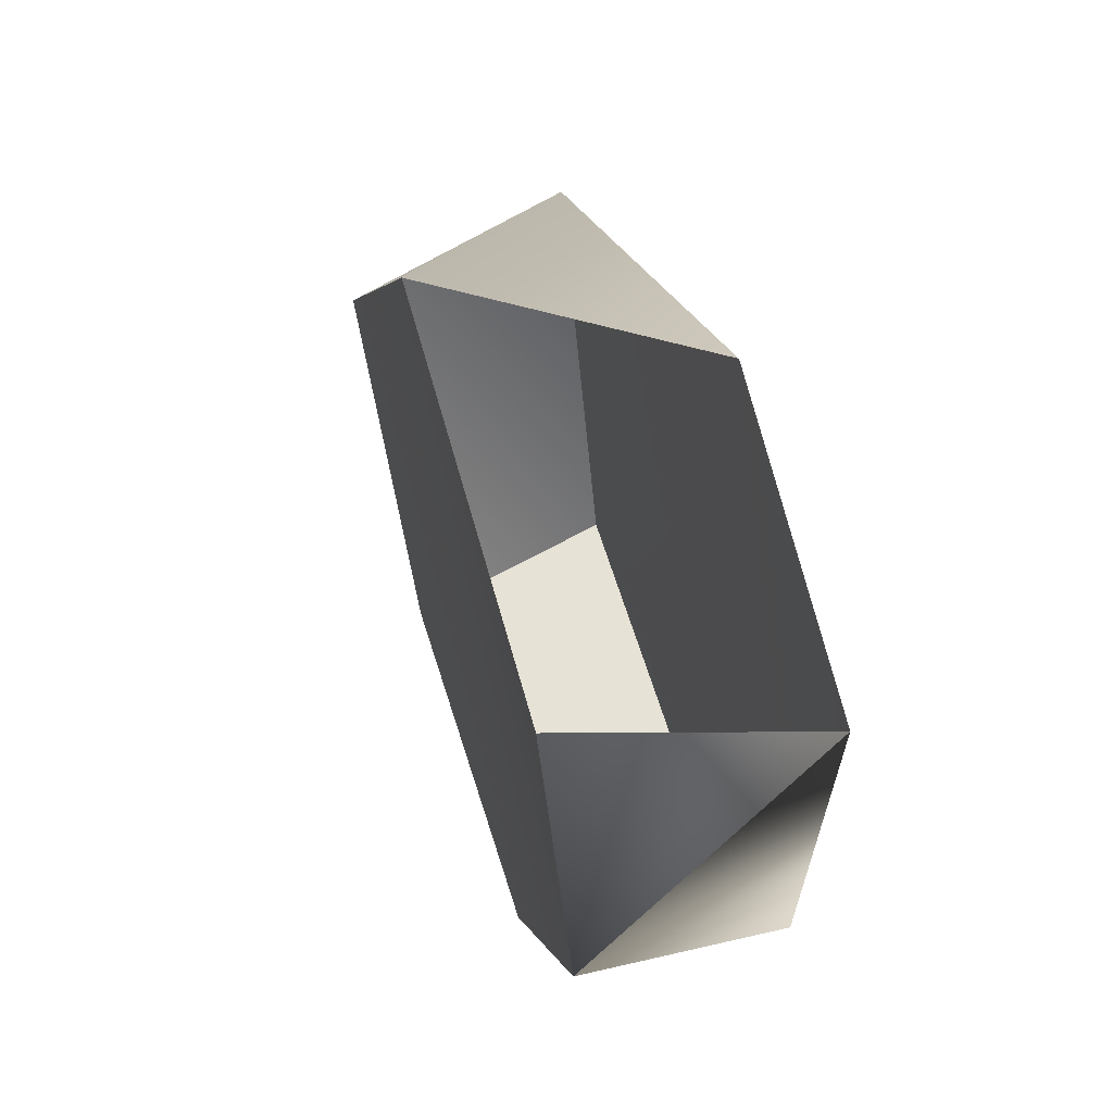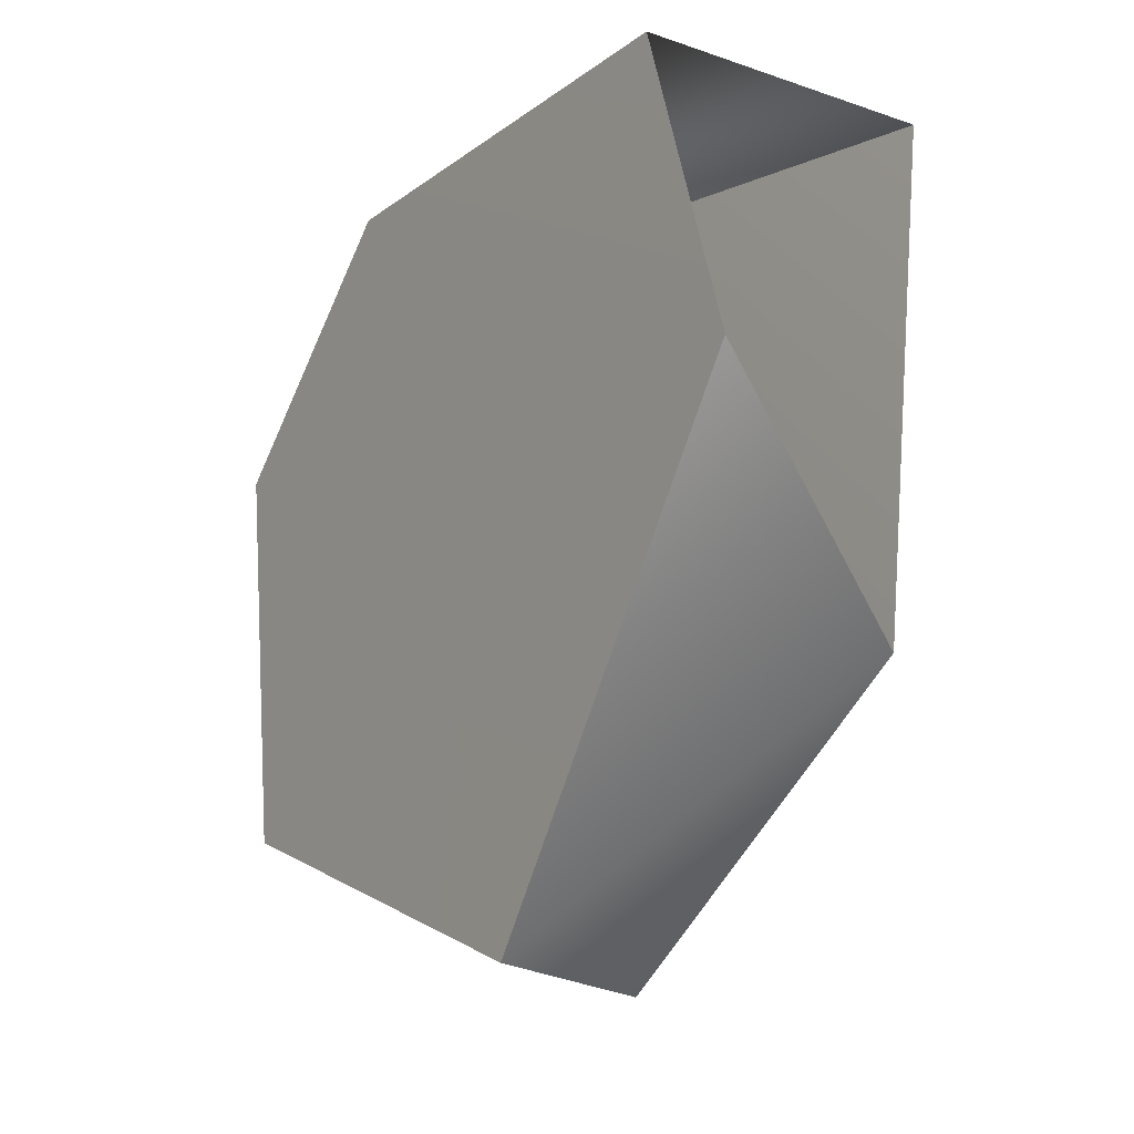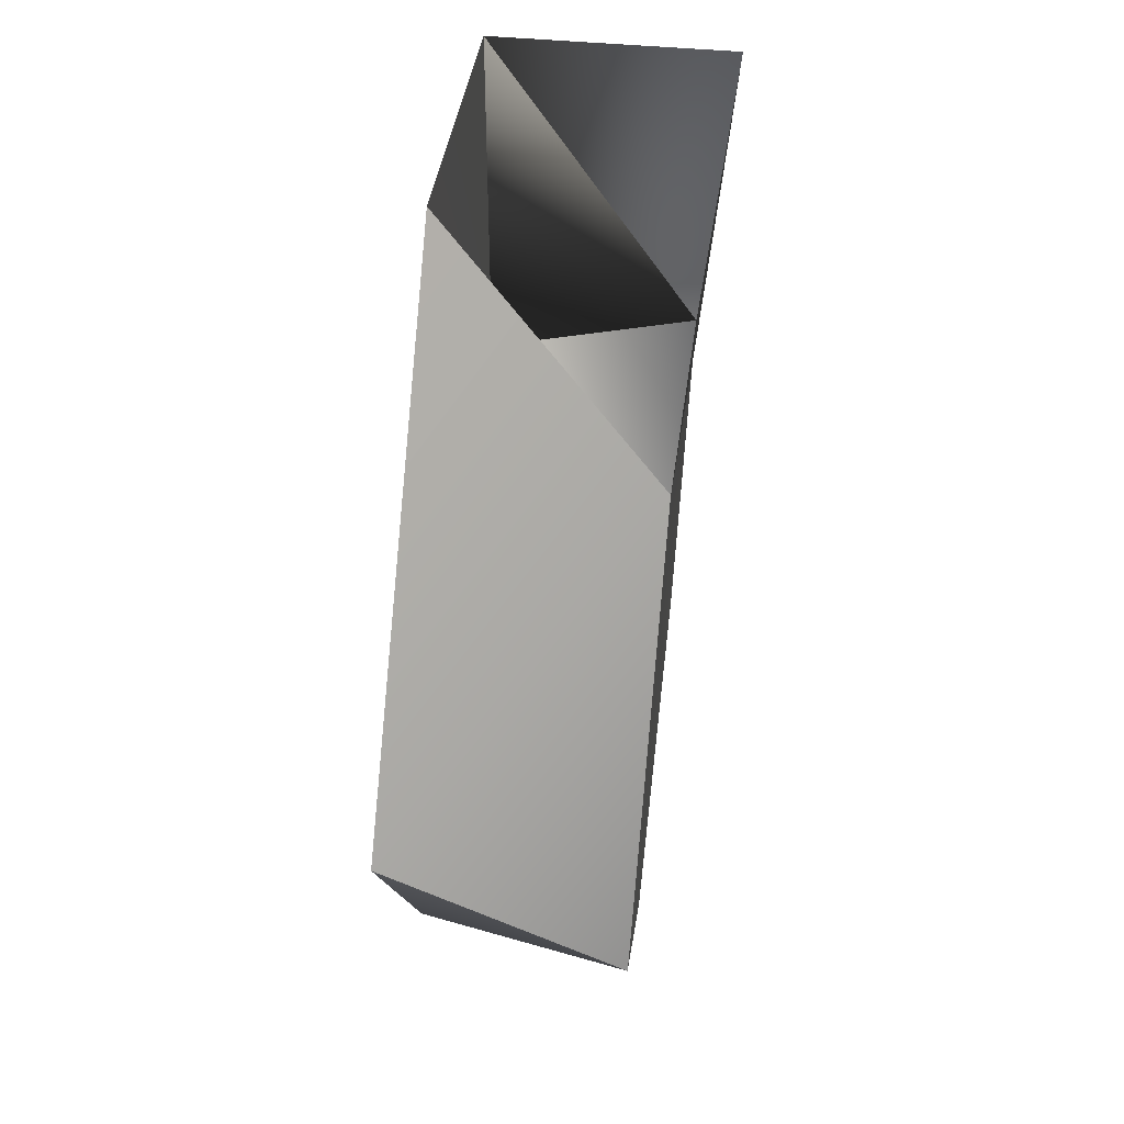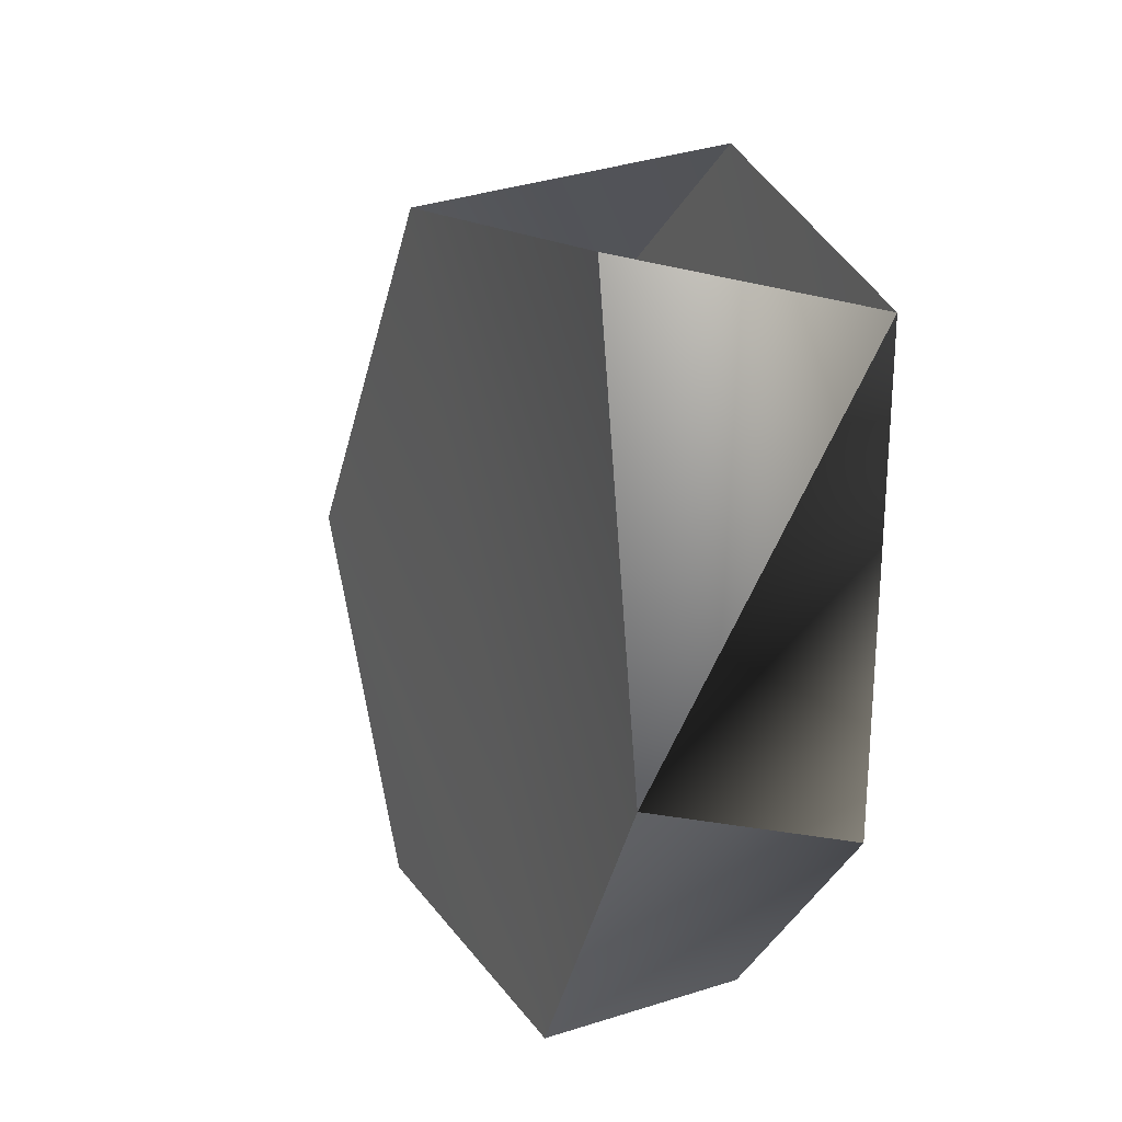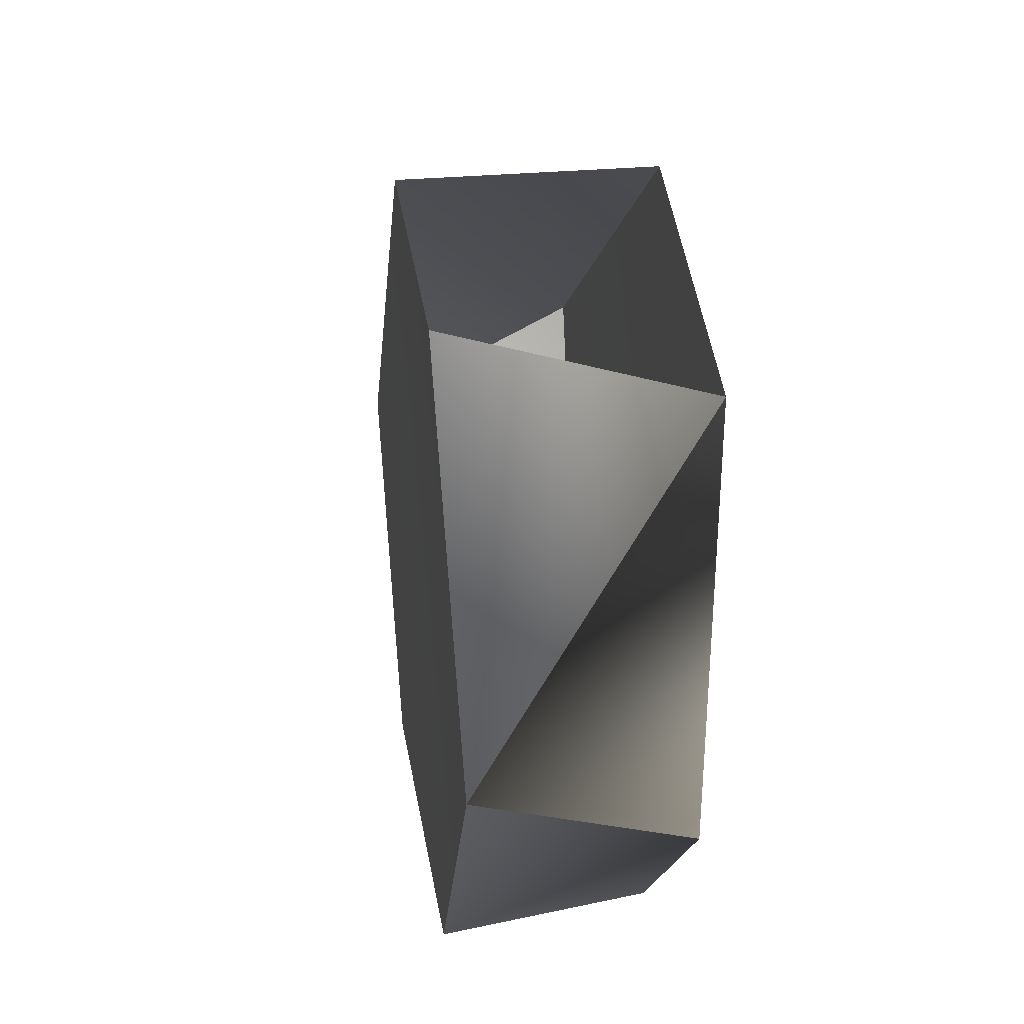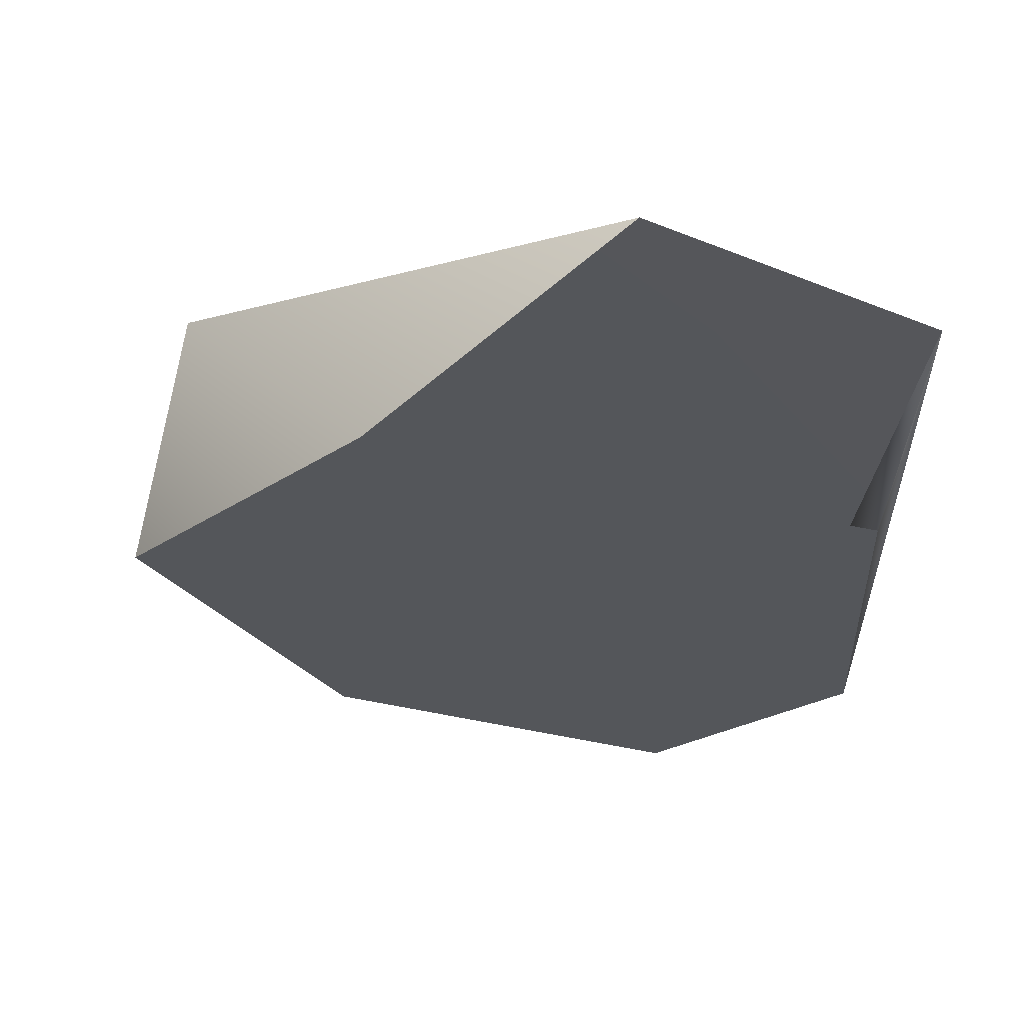
<metadata>
{"format":"obj","ext":"obj","renderer":"f3d","projection":"perspective","resolution":1024,"background":"white","views":[{"elev":59.2,"azim":-17.5,"up":"+Y"},{"elev":-12.4,"azim":145.9,"up":"+Z"},{"elev":59.6,"azim":-173.4,"up":"+Y"},{"elev":16.0,"azim":-24.4,"up":"+Y"},{"elev":27.0,"azim":-9.1,"up":"+Y"},{"elev":65.0,"azim":-80.1,"up":"+Y"}]}
</metadata>
<code>
o mesh26/mesh26-geometry#mesh26-geometry
v 0.01913 -0.6463 -0.5655
v -0.008021 -0.6949 -0.567
v -0.01074 -0.6393 -0.5711
v 0.01933 -0.7035 -0.5682
v -0.008029 -0.6419 -0.6279
v 0.01981 -0.6332 -0.6015
v -0.008173 -0.7307 -0.5896
v 0.01942 -0.6726 -0.6584
v 0.01941 -0.7316 -0.5952
v -0.008174 -0.6872 -0.6609
v 0.01943 -0.7265 -0.6416
v -0.008187 -0.7283 -0.6362
f 1 2 3
f 3 2 1
f 4 1 2
f 2 1 4
f 3 5 2
f 2 5 3
f 6 1 4
f 4 1 6
f 4 7 2
f 2 7 4
f 5 7 2
f 2 7 5
f 6 4 8
f 8 4 6
f 9 7 4
f 4 7 9
f 5 10 7
f 7 10 5
f 4 11 8
f 8 11 4
f 6 5 8
f 8 5 6
f 7 9 11
f 11 9 7
f 11 4 9
f 9 4 11
f 8 5 10
f 10 5 8
f 10 12 7
f 7 12 10
f 11 8 10
f 10 8 11
f 7 11 12
f 12 11 7
f 11 10 12
f 12 10 11

</code>
